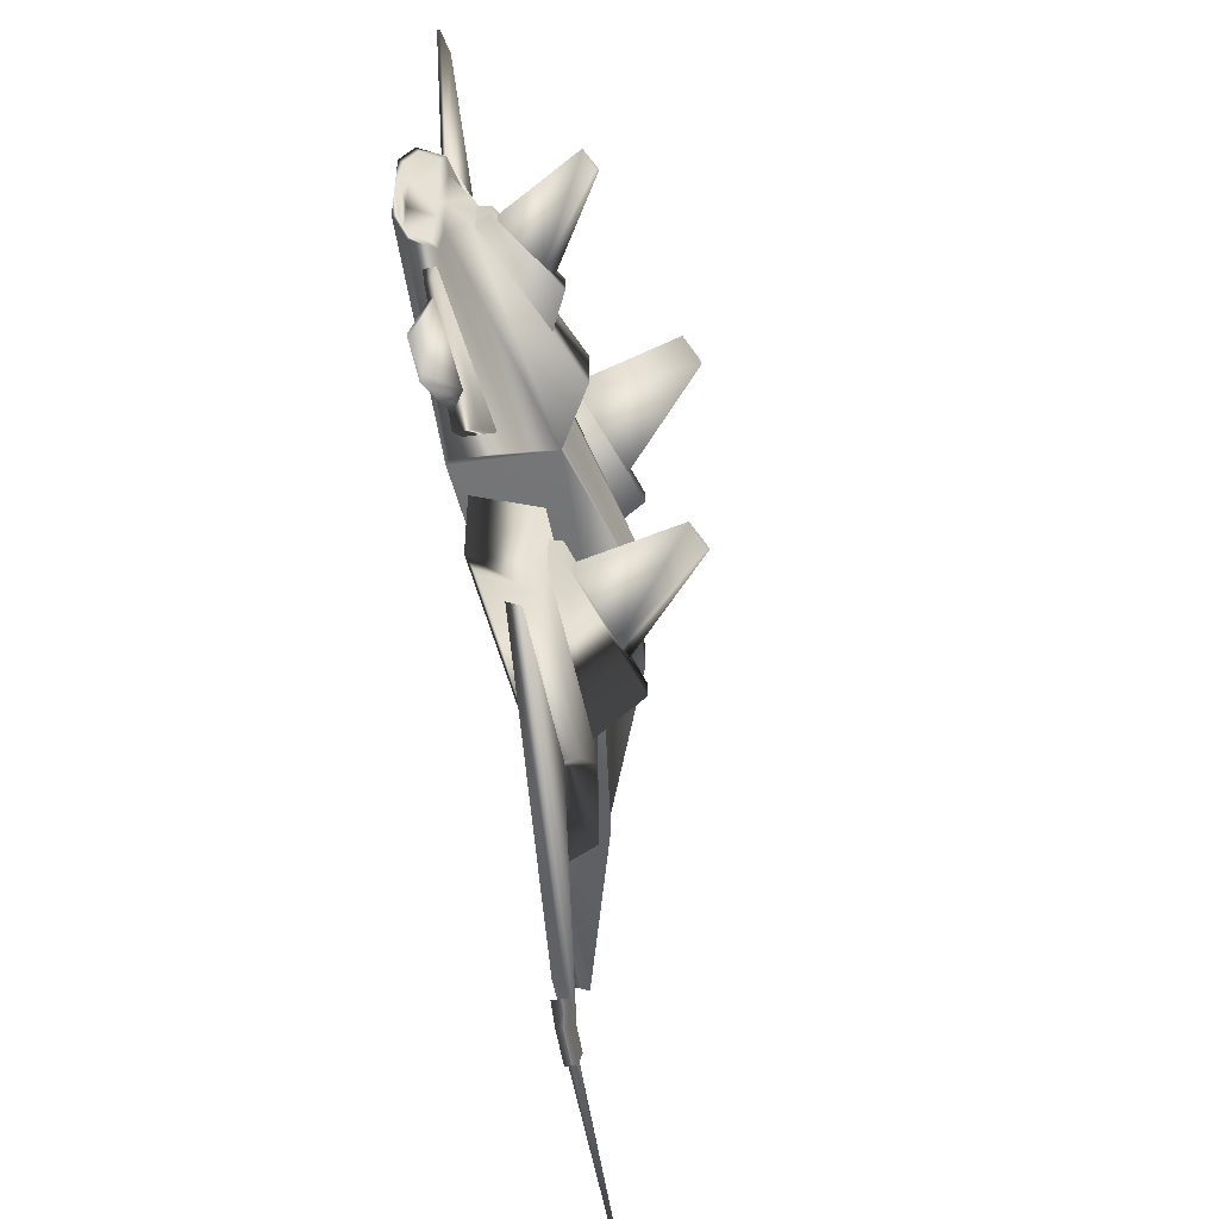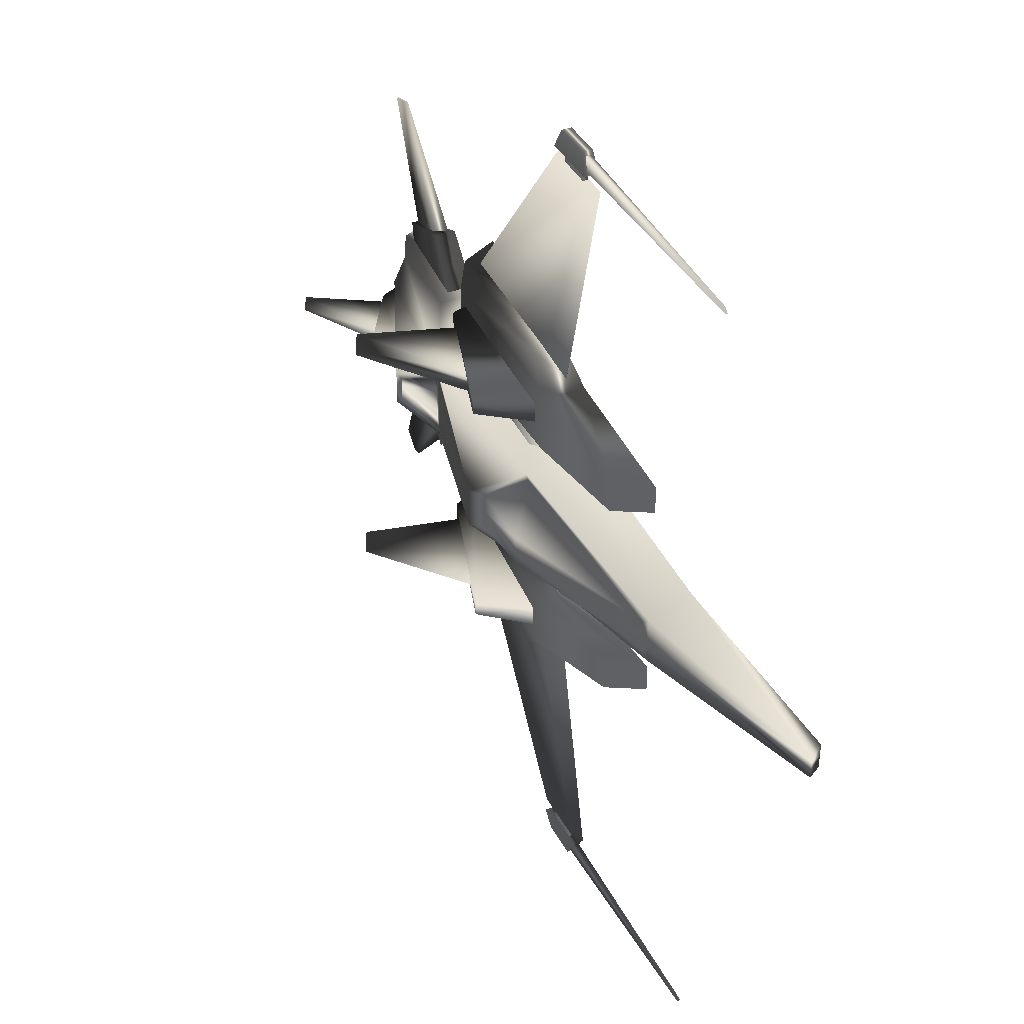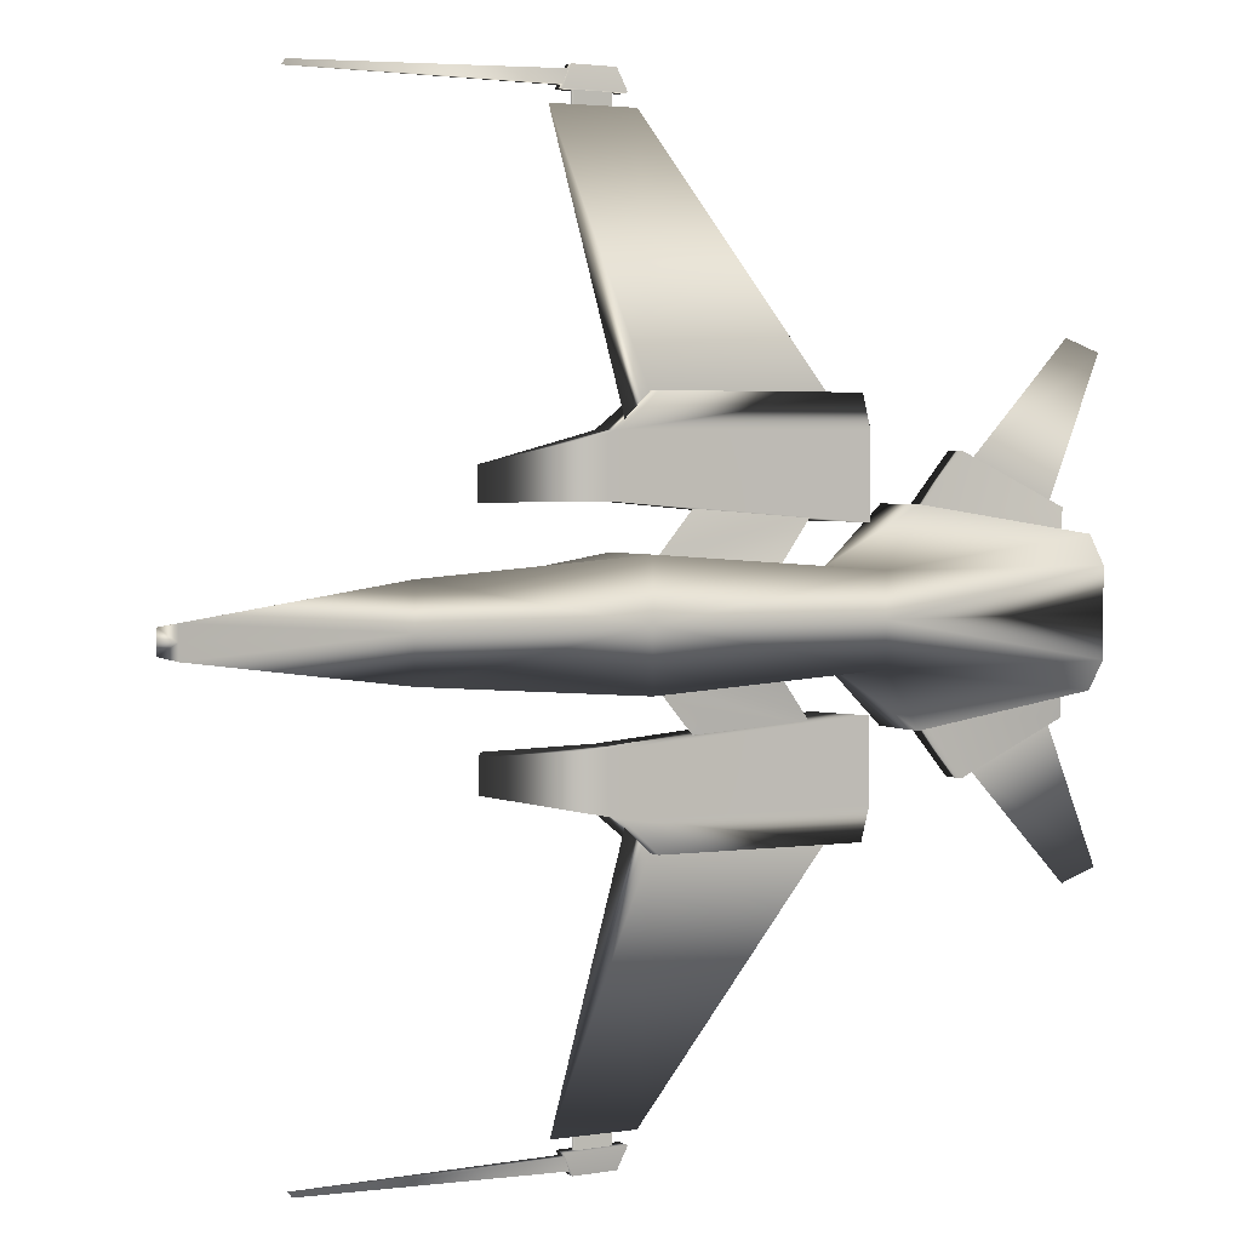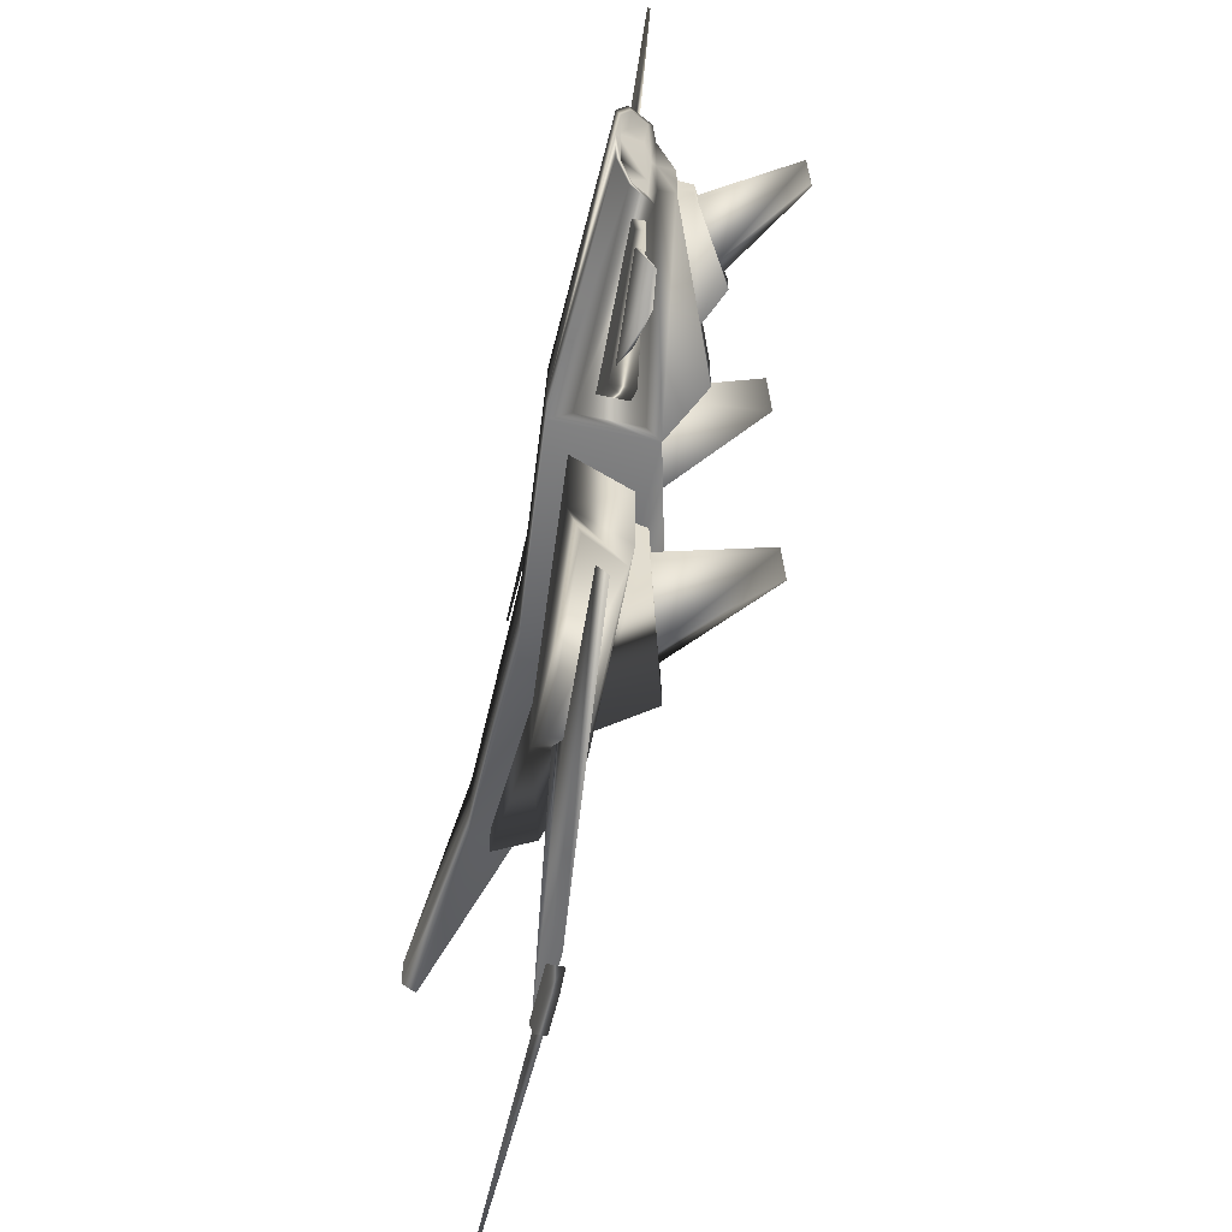
<metadata>
{"format":"obj","ext":"obj","renderer":"f3d","projection":"perspective","resolution":1024,"background":"white","views":[{"elev":-51.6,"azim":98.7,"up":"+Z"},{"elev":39.7,"azim":-115.6,"up":"+Z"},{"elev":3.1,"azim":-29.7,"up":"+Z"},{"elev":-55.6,"azim":77.0,"up":"+Z"}]}
</metadata>
<code>
o dark_fighter_6
v -0.1522 -0.2478 0.5418
v -0.1522 0.2225 0.5418
v -1.57 0.05538 0.3295
v -1.57 -0.2478 0.4369
v -2.914 -0.3969 0.2548
v -2.914 -0.3969 0.16
v -1.57 -0.2478 0.16
v 0.1119 0.5209 0.3046
v 1.265 0.2225 0.3842
v 1.265 0.2225 0.16
v 0.1119 0.5209 0.16
v 1.265 -0.4005 0.4369
v 1.265 0.2225 0.4369
v -2.987 -0.2931 0.2325
v 2.808 -0.3836 0.4369
v 2.767 -0.3067 0.6175
v 1.545 -0.3134 0.7998
v 2.686 -0.3496 0.4291
v 2.599 -0.1846 0.5827
v 2.652 -0.2842 0.5827
v 2.68 -0.1416 0.4369
v 1.545 0.06763 0.7998
v 2.689 -0.1586 0.6175
v 1.239 -0.2743 0.7017
v 1.239 -0.2743 1.212
v -0.2715 -0.135 1.212
v -0.2715 -0.135 0.8261
v 1.097 0.1147 0.7017
v 1.097 0.1147 1.212
v -1.172 -0.1822 0.8261
v -1.172 -0.1822 1.027
v -1.032 0.06702 1.027
v -1.032 0.06702 0.8261
v -0.2715 0.1768 1.212
v -0.2715 0.1768 0.8261
v 1.097 0.07995 1.426
v 1.239 -0.1955 1.426
v -0.0282 0.1239 1.426
v -0.0282 -0.09684 1.426
v -0.1623 0.2085 0.4747
v -1.504 0.06311 0.2682
v 0.04238 0.4431 0.292
v 0.04238 0.4431 0.16
v -0.4208 0.4275 0.2623
v -0.4208 0.4275 0.16
v 2.68 -0.1416 0.16
v 2.618 -0.02583 0.16
v 2.618 -0.02583 0.2919
v 1.567 0.4165 0.2919
v 1.531 0.392 0.2486
v 1.567 0.4165 0.16
v 1.531 0.392 0.16
v 1.653 0.3411 0.2249
v 1.388 0.1885 0.3606
v 1.653 0.3411 0.16
v 2.757 -0.2866 0.5827
v 2.704 -0.1871 0.5827
v 2.791 -0.352 0.4291
v 2.808 -0.3836 0.16
v 2.791 -0.352 0.16
v 2.686 -0.3496 0.16
v -0.5215 -0.02029 3.156
v -0.5817 -0.03516 3.021
v -0.1849 -0.03516 3.021
v -0.2451 -0.02029 3.156
v -0.5215 0.04801 3.156
v -0.2451 0.04801 3.156
v -0.1849 0.06288 3.021
v -0.5817 0.06288 3.021
v -0.1177 -0.01894 2.945
v -0.1607 0.04076 2.945
v -0.5551 0.03794 2.941
v -0.6554 -0.007566 2.942
v -0.0197 0.0363 1.384
v -0.1946 -0.03685 1.23
v -0.01833 -0.009208 1.385
v 1.101 -0.08733 1.388
v 1.058 -0.004124 1.388
v 0.9292 -0.1638 0.7599
v 0.218 -0.06278 0.7931
v -0.03445 -0.05069 0.489
v 0.6891 -0.1684 0.4312
v 0.385 0.04129 0.7964
v 0.1326 0.05338 0.4924
v 0.8795 0.02032 0.7546
v 0.6394 0.01563 0.4259
v -0.2661 -0.001137 3.034
v -0.5005 -0.001137 3.034
v -0.5005 -0.001137 2.927
v -0.2661 -0.001137 2.927
v -0.5005 0.02885 3.034
v -0.5005 0.02885 2.927
v -0.2661 0.02885 3.034
v -0.2661 0.02885 2.927
v 1.013 0.0921 1.127
v 1.013 0.0921 0.8591
v 1.026 0.2036 0.9175
v 1.026 0.2036 1.086
v -0.1869 0.1457 0.9708
v 0.05789 0.5047 0.9875
v -0.1869 0.1457 1.127
v 0.05789 0.5047 1.086
v 1.628 -0.2258 0.7344
v 2.592 -0.2601 0.5788
v 2.614 -0.2419 0.7737
v 1.918 -0.2151 1.099
v 2.592 -0.185 0.5788
v 2.614 -0.1833 0.7737
v 1.628 -0.03707 0.7344
v 1.918 -0.06773 1.099
v 2.573 -0.02409 0.16
v 2.597 0.07434 0.16
v 2.597 0.07434 0.2117
v 2.573 -0.02409 0.2725
v 1.88 0.2682 0.2725
v 2.104 0.3776 0.2117
v -2.178 0.00711 3.046
v -2.155 0.009473 3.078
v -2.155 0.01824 3.078
v -2.178 0.0206 3.046
v -0.5474 -0.0134 3.046
v -0.5088 -0.003855 3.132
v -0.5088 0.03157 3.132
v -0.5474 0.04112 3.046
v 2.882 -0.2237 1.675
v 2.882 -0.2071 1.675
v 2.705 -0.1834 1.742
v 2.665 -0.1982 1.759
v 1.131 0.8726 1.045
v 1.131 0.8726 1.02
v 0.9398 0.9573 1.023
v 0.9615 0.9501 1.047
v 0.9071 0.2183 1.045
v 0.9071 0.2183 0.961
v 0.2533 0.4245 1.006
v 0.401 0.3874 1.056
v 1.978 -0.1982 1.038
v 2.521 -0.2237 0.7842
v 2.521 -0.1984 0.7842
v 2.098 -0.1281 1.007
v 2.766 0.642 0.1741
v 2.876 0.5882 0.1741
v 2.876 0.5882 0.16
v 2.747 0.6535 0.16
v 2.538 0.077 0.16
v 2.538 0.077 0.1893
v 2.218 0.275 0.1893
v 2.592 -0.1707 0.16
v -0.1522 -0.2478 0.16
v -2.987 -0.2931 0.16
v 1.265 -0.4005 0.16
v -1.57 0.05538 0.16
v -1.504 0.06311 0.16
v 1.388 0.1885 0.16
v 2.697 -0.1731 0.16
v 1.88 0.2682 0.16
v 2.104 0.3776 0.16
v 2.139 0.3163 0.16
v -0.1522 -0.2478 -0.2217
v -1.57 -0.2478 -0.1169
v -1.57 0.05538 -0.009518
v -0.1522 0.2225 -0.2217
v -2.914 -0.3969 0.06522
v 0.1119 0.5209 0.01548
v 1.265 0.2225 -0.06421
v 1.265 -0.4005 -0.1169
v 1.265 0.2225 -0.1169
v -2.987 -0.2931 0.08756
v 1.545 -0.3134 -0.4797
v 2.767 -0.3067 -0.2974
v 2.808 -0.3836 -0.1169
v 2.686 -0.3496 -0.1091
v 2.652 -0.2842 -0.2627
v 2.599 -0.1846 -0.2627
v 2.68 -0.1416 -0.1169
v 2.689 -0.1586 -0.2974
v 1.545 0.06764 -0.4797
v 1.239 -0.2743 -0.3816
v -0.2715 -0.135 -0.5061
v -0.2715 -0.135 -0.8917
v 1.239 -0.2743 -0.8917
v 1.097 0.1147 -0.8917
v 1.097 0.1147 -0.3816
v -1.172 -0.1822 -0.5061
v -1.032 0.06702 -0.5061
v -1.032 0.06702 -0.7072
v -1.172 -0.1822 -0.7072
v -0.2715 0.1768 -0.5061
v -0.2715 0.1768 -0.8917
v 1.239 -0.1955 -1.106
v 1.097 0.07995 -1.106
v -0.0282 0.1239 -1.106
v -0.0282 -0.09684 -1.106
v -1.504 0.06311 0.05181
v -0.1623 0.2085 -0.1547
v 0.04238 0.4431 0.02806
v -0.4208 0.4275 0.05769
v 2.618 -0.02583 0.02815
v 1.567 0.4165 0.02815
v 1.531 0.392 0.07146
v 1.388 0.1885 -0.04056
v 1.653 0.3411 0.09512
v 2.704 -0.1871 -0.2627
v 2.757 -0.2866 -0.2627
v 2.791 -0.352 -0.1091
v -0.5215 -0.02029 -2.836
v -0.2451 -0.02029 -2.836
v -0.1849 -0.03516 -2.701
v -0.5817 -0.03516 -2.701
v -0.5215 0.04801 -2.836
v -0.5817 0.06288 -2.701
v -0.1849 0.06288 -2.701
v -0.2451 0.04801 -2.836
v -0.1177 -0.01894 -2.625
v -0.6554 -0.007565 -2.622
v -0.5551 0.03794 -2.621
v -0.1607 0.04076 -2.625
v -0.0197 0.0363 -1.064
v -0.1946 -0.03685 -0.9099
v -0.01833 -0.009208 -1.065
v 1.101 -0.08733 -1.068
v 1.058 -0.004124 -1.068
v 0.9292 -0.1638 -0.4399
v 0.6891 -0.1684 -0.1112
v -0.03445 -0.05069 -0.169
v 0.218 -0.06278 -0.473
v 0.1326 0.05338 -0.1724
v 0.385 0.04129 -0.4764
v 0.6394 0.01563 -0.1058
v 0.8795 0.02032 -0.4345
v -0.2661 -0.001136 -2.714
v -0.2661 -0.001136 -2.607
v -0.5005 -0.001136 -2.607
v -0.5005 -0.001136 -2.714
v -0.5005 0.02885 -2.607
v -0.5005 0.02885 -2.714
v -0.2661 0.02885 -2.607
v -0.2661 0.02885 -2.714
v 1.013 0.0921 -0.8071
v 1.026 0.2036 -0.7655
v 1.026 0.2036 -0.5975
v 1.013 0.0921 -0.5391
v 0.05789 0.5047 -0.6674
v -0.1869 0.1457 -0.6507
v 0.05789 0.5047 -0.7655
v -0.1869 0.1457 -0.8071
v 1.628 -0.2258 -0.4143
v 1.918 -0.2151 -0.7793
v 2.614 -0.2419 -0.4537
v 2.592 -0.2601 -0.2588
v 2.614 -0.1833 -0.4537
v 2.592 -0.185 -0.2588
v 1.918 -0.06773 -0.7793
v 1.628 -0.03707 -0.4143
v 2.573 -0.02409 0.04758
v 2.597 0.07434 0.1083
v 1.88 0.2682 0.04758
v 2.104 0.3776 0.1083
v -2.178 0.007111 -2.726
v -2.178 0.0206 -2.726
v -2.155 0.01824 -2.758
v -2.155 0.009474 -2.758
v -0.5474 -0.0134 -2.726
v -0.5088 -0.003854 -2.812
v -0.5088 0.03157 -2.812
v -0.5474 0.04112 -2.726
v 2.882 -0.2237 -1.355
v 2.665 -0.1982 -1.439
v 2.705 -0.1834 -1.422
v 2.882 -0.2071 -1.355
v 1.131 0.8726 -0.7249
v 0.9615 0.9501 -0.7265
v 0.9398 0.9573 -0.7031
v 1.131 0.8726 -0.7001
v 0.9071 0.2183 -0.7249
v 0.9071 0.2183 -0.641
v 0.2533 0.4245 -0.6859
v 0.401 0.3874 -0.7358
v 1.978 -0.1982 -0.7182
v 2.521 -0.2237 -0.4642
v 2.521 -0.1984 -0.4642
v 2.098 -0.1281 -0.6874
v 2.766 0.642 0.1459
v 2.876 0.5882 0.1459
v 2.538 0.077 0.1308
v 2.218 0.275 0.1308
f 1 2 3
f 3 4 1
f 5 6 7
f 7 4 5
f 8 9 10
f 10 11 8
f 12 13 2
f 2 1 12
f 14 5 4
f 4 3 14
f 12 15 16
f 16 17 12
f 18 19 20
f 21 13 22
f 22 23 21
f 13 12 17
f 17 22 13
f 24 25 26
f 26 27 24
f 25 24 28
f 28 29 25
f 30 31 32
f 32 33 30
f 31 30 27
f 27 26 31
f 33 32 34
f 34 35 33
f 32 31 26
f 26 34 32
f 30 33 35
f 35 27 30
f 25 29 36
f 36 37 25
f 29 34 38
f 38 36 29
f 26 25 37
f 37 39 26
f 2 13 8
f 3 2 40
f 40 41 3
f 2 8 42
f 42 40 2
f 11 43 42
f 42 8 11
f 40 44 41
f 44 42 43
f 43 45 44
f 40 42 44
f 46 47 48
f 48 21 46
f 13 21 48
f 48 49 13
f 13 49 50
f 50 9 13
f 51 52 50
f 50 49 51
f 9 50 53
f 53 54 9
f 52 55 53
f 53 50 52
f 23 16 56
f 56 57 23
f 16 15 58
f 58 56 16
f 59 60 58
f 58 15 59
f 57 56 20
f 20 19 57
f 56 58 18
f 18 20 56
f 60 61 18
f 18 58 60
f 62 63 64
f 64 65 62
f 66 67 68
f 68 69 66
f 62 65 67
f 67 66 62
f 65 64 68
f 68 67 65
f 26 39 38
f 38 34 26
f 39 37 36
f 36 38 39
f 27 35 28
f 28 24 27
f 69 68 64
f 64 63 69
f 70 71 72
f 72 73 70
f 74 75 73
f 73 72 74
f 75 76 73
f 76 77 70
f 70 73 76
f 77 78 71
f 71 70 77
f 78 74 72
f 72 71 78
f 79 80 81
f 81 82 79
f 80 83 84
f 84 81 80
f 83 85 86
f 86 84 83
f 85 79 82
f 82 86 85
f 87 88 89
f 89 90 87
f 88 91 92
f 92 89 88
f 91 93 94
f 94 92 91
f 93 87 90
f 90 94 93
f 35 34 29
f 29 28 35
f 23 22 17
f 17 16 23
f 66 69 63
f 63 62 66
f 95 96 97
f 97 98 95
f 96 99 100
f 100 97 96
f 99 101 102
f 102 100 99
f 101 95 98
f 98 102 101
f 103 104 105
f 105 106 103
f 104 107 108
f 108 105 104
f 107 109 110
f 110 108 107
f 109 103 106
f 106 110 109
f 111 112 113
f 113 114 111
f 115 114 113
f 113 116 115
f 117 118 119
f 119 120 117
f 121 122 118
f 118 117 121
f 122 123 119
f 119 118 122
f 123 124 120
f 120 119 123
f 124 121 117
f 117 120 124
f 100 102 98
f 98 97 100
f 108 110 106
f 106 105 108
f 125 126 127
f 127 128 125
f 129 130 131
f 131 132 129
f 133 134 130
f 130 129 133
f 134 135 131
f 131 130 134
f 135 136 132
f 132 131 135
f 136 133 129
f 129 132 136
f 137 138 125
f 125 128 137
f 138 139 126
f 126 125 138
f 139 140 127
f 127 126 139
f 140 137 128
f 128 127 140
f 141 142 143
f 143 144 141
f 145 143 142
f 142 146 145
f 147 146 142
f 142 141 147
f 18 61 148
f 148 19 18
f 21 23 57
f 8 13 9
f 149 1 4
f 4 7 149
f 6 5 14
f 14 150 6
f 15 12 151
f 151 59 15
f 12 1 149
f 149 151 12
f 14 3 152
f 152 150 14
f 152 3 41
f 41 153 152
f 41 44 45
f 45 153 41
f 154 54 53
f 53 55 154
f 10 9 54
f 54 154 10
f 21 57 155
f 155 46 21
f 155 57 19
f 19 148 155
f 49 48 47
f 47 51 49
f 156 115 116
f 116 157 156
f 116 113 112
f 112 157 116
f 147 141 144
f 144 158 147
f 159 160 161
f 161 162 159
f 163 160 7
f 7 6 163
f 164 11 10
f 10 165 164
f 166 159 162
f 162 167 166
f 168 161 160
f 160 163 168
f 166 169 170
f 170 171 166
f 172 173 174
f 175 176 177
f 177 167 175
f 167 177 169
f 169 166 167
f 178 179 180
f 180 181 178
f 181 182 183
f 183 178 181
f 184 185 186
f 186 187 184
f 187 180 179
f 179 184 187
f 185 188 189
f 189 186 185
f 186 189 180
f 180 187 186
f 184 179 188
f 188 185 184
f 181 190 191
f 191 182 181
f 182 191 192
f 192 189 182
f 180 193 190
f 190 181 180
f 162 164 167
f 161 194 195
f 195 162 161
f 162 195 196
f 196 164 162
f 11 164 196
f 196 43 11
f 195 194 197
f 197 45 43
f 43 196 197
f 195 197 196
f 46 175 198
f 198 47 46
f 167 199 198
f 198 175 167
f 167 165 200
f 200 199 167
f 51 199 200
f 200 52 51
f 165 201 202
f 202 200 165
f 52 200 202
f 202 55 52
f 176 203 204
f 204 170 176
f 170 204 205
f 205 171 170
f 59 171 205
f 205 60 59
f 203 174 173
f 173 204 203
f 204 173 172
f 172 205 204
f 60 205 172
f 172 61 60
f 206 207 208
f 208 209 206
f 210 211 212
f 212 213 210
f 206 210 213
f 213 207 206
f 207 213 212
f 212 208 207
f 180 189 192
f 192 193 180
f 193 192 191
f 191 190 193
f 179 178 183
f 183 188 179
f 211 209 208
f 208 212 211
f 214 215 216
f 216 217 214
f 218 216 215
f 215 219 218
f 219 215 220
f 220 215 214
f 214 221 220
f 221 214 217
f 217 222 221
f 222 217 216
f 216 218 222
f 223 224 225
f 225 226 223
f 226 225 227
f 227 228 226
f 228 227 229
f 229 230 228
f 230 229 224
f 224 223 230
f 231 232 233
f 233 234 231
f 234 233 235
f 235 236 234
f 236 235 237
f 237 238 236
f 238 237 232
f 232 231 238
f 188 183 182
f 182 189 188
f 176 170 169
f 169 177 176
f 210 206 209
f 209 211 210
f 239 240 241
f 241 242 239
f 242 241 243
f 243 244 242
f 244 243 245
f 245 246 244
f 246 245 240
f 240 239 246
f 247 248 249
f 249 250 247
f 250 249 251
f 251 252 250
f 252 251 253
f 253 254 252
f 254 253 248
f 248 247 254
f 111 255 256
f 256 112 111
f 257 258 256
f 256 255 257
f 259 260 261
f 261 262 259
f 263 259 262
f 262 264 263
f 264 262 261
f 261 265 264
f 265 261 260
f 260 266 265
f 266 260 259
f 259 263 266
f 243 241 240
f 240 245 243
f 251 249 248
f 248 253 251
f 267 268 269
f 269 270 267
f 271 272 273
f 273 274 271
f 275 271 274
f 274 276 275
f 276 274 273
f 273 277 276
f 277 273 272
f 272 278 277
f 278 272 271
f 271 275 278
f 279 268 267
f 267 280 279
f 280 267 270
f 270 281 280
f 281 270 269
f 269 282 281
f 282 269 268
f 268 279 282
f 283 144 143
f 143 284 283
f 145 285 284
f 284 143 145
f 286 283 284
f 284 285 286
f 172 174 148
f 148 61 172
f 175 203 176
f 164 165 167
f 149 7 160
f 160 159 149
f 6 150 168
f 168 163 6
f 171 59 151
f 151 166 171
f 166 151 149
f 149 159 166
f 168 150 152
f 152 161 168
f 152 153 194
f 194 161 152
f 194 153 45
f 45 197 194
f 154 55 202
f 202 201 154
f 10 154 201
f 201 165 10
f 175 46 155
f 155 203 175
f 155 148 174
f 174 203 155
f 199 51 47
f 47 198 199
f 156 157 258
f 258 257 156
f 258 157 112
f 112 256 258
f 286 158 144
f 144 283 286

</code>
